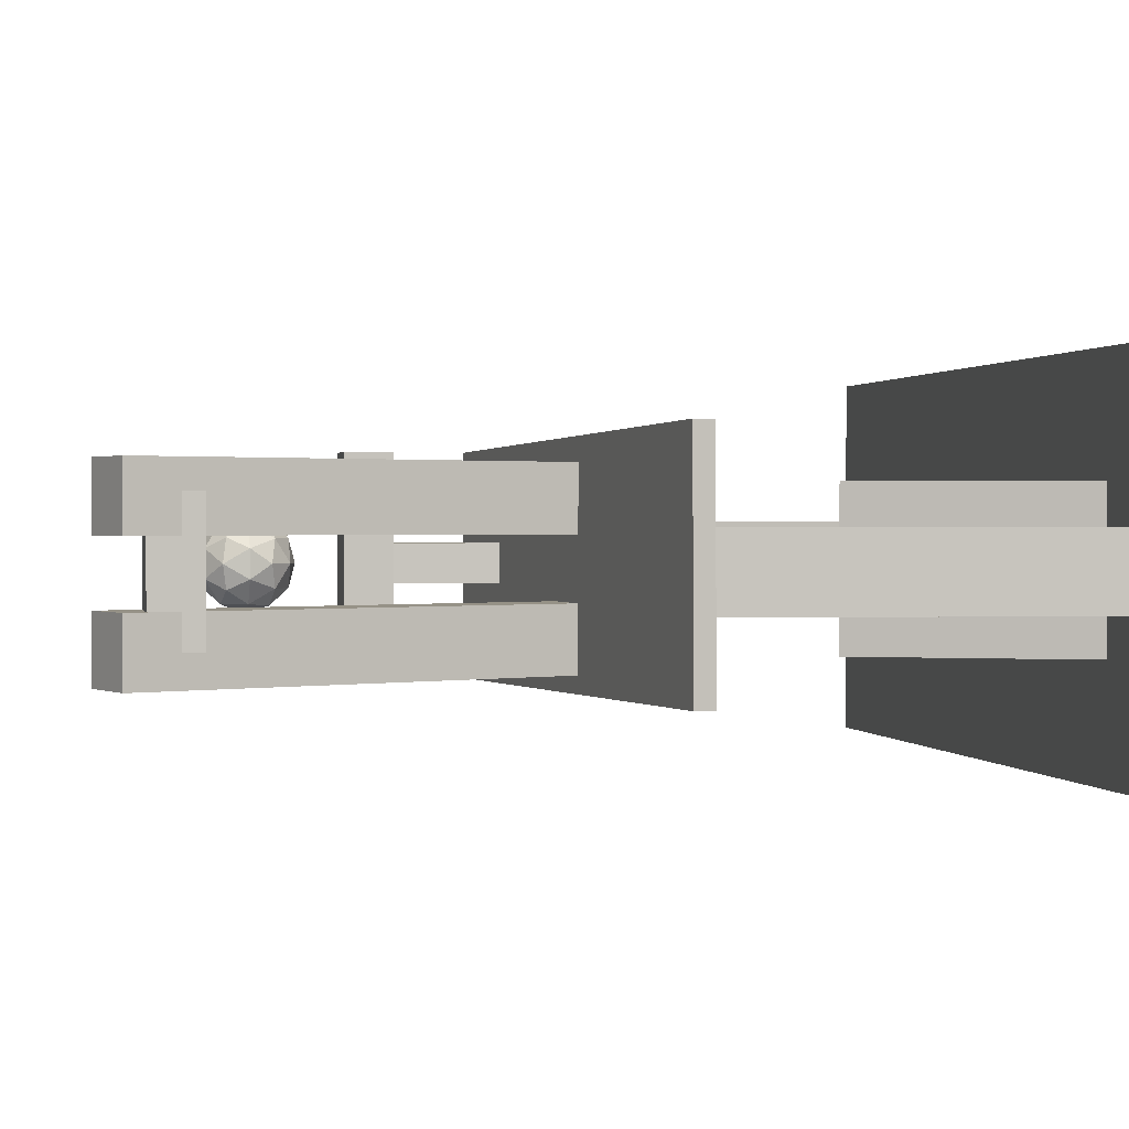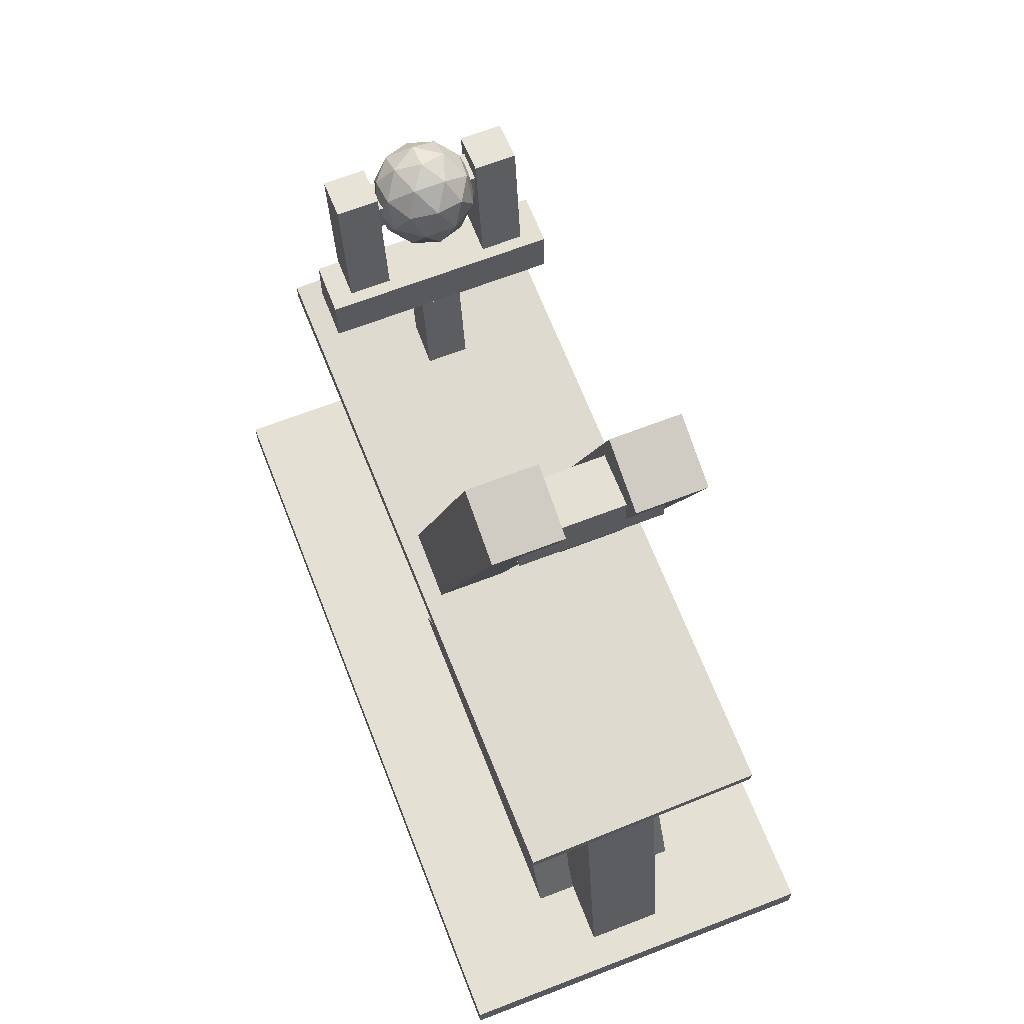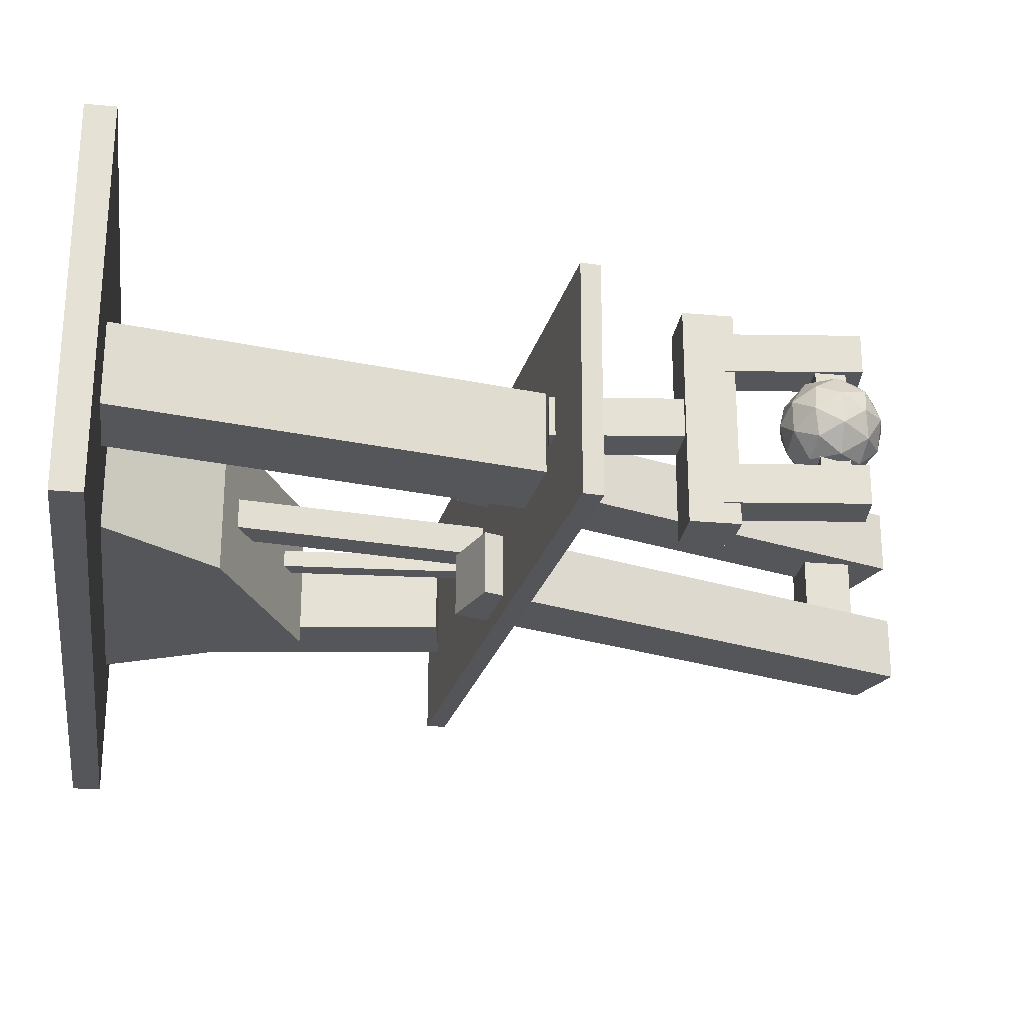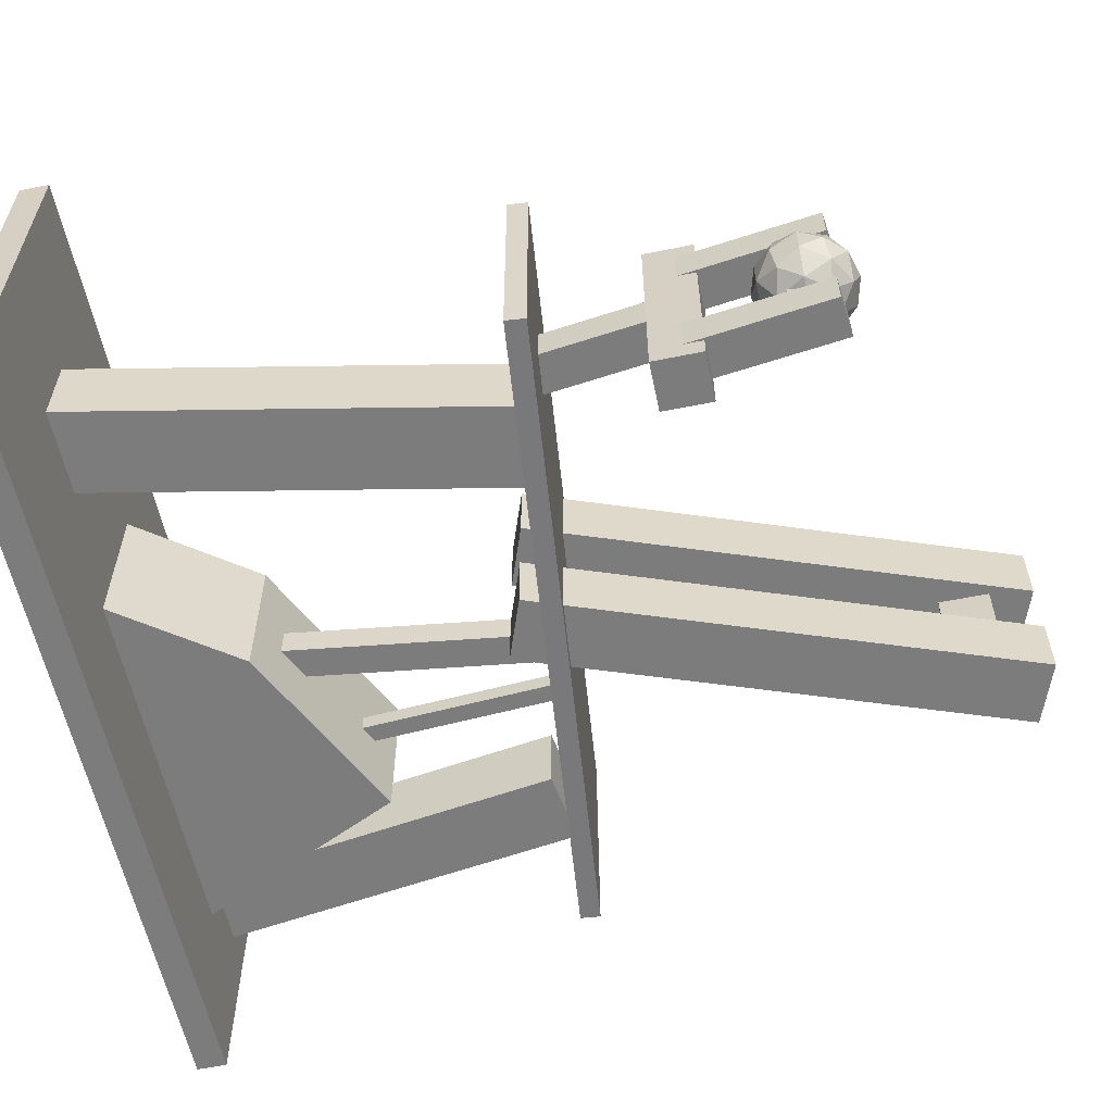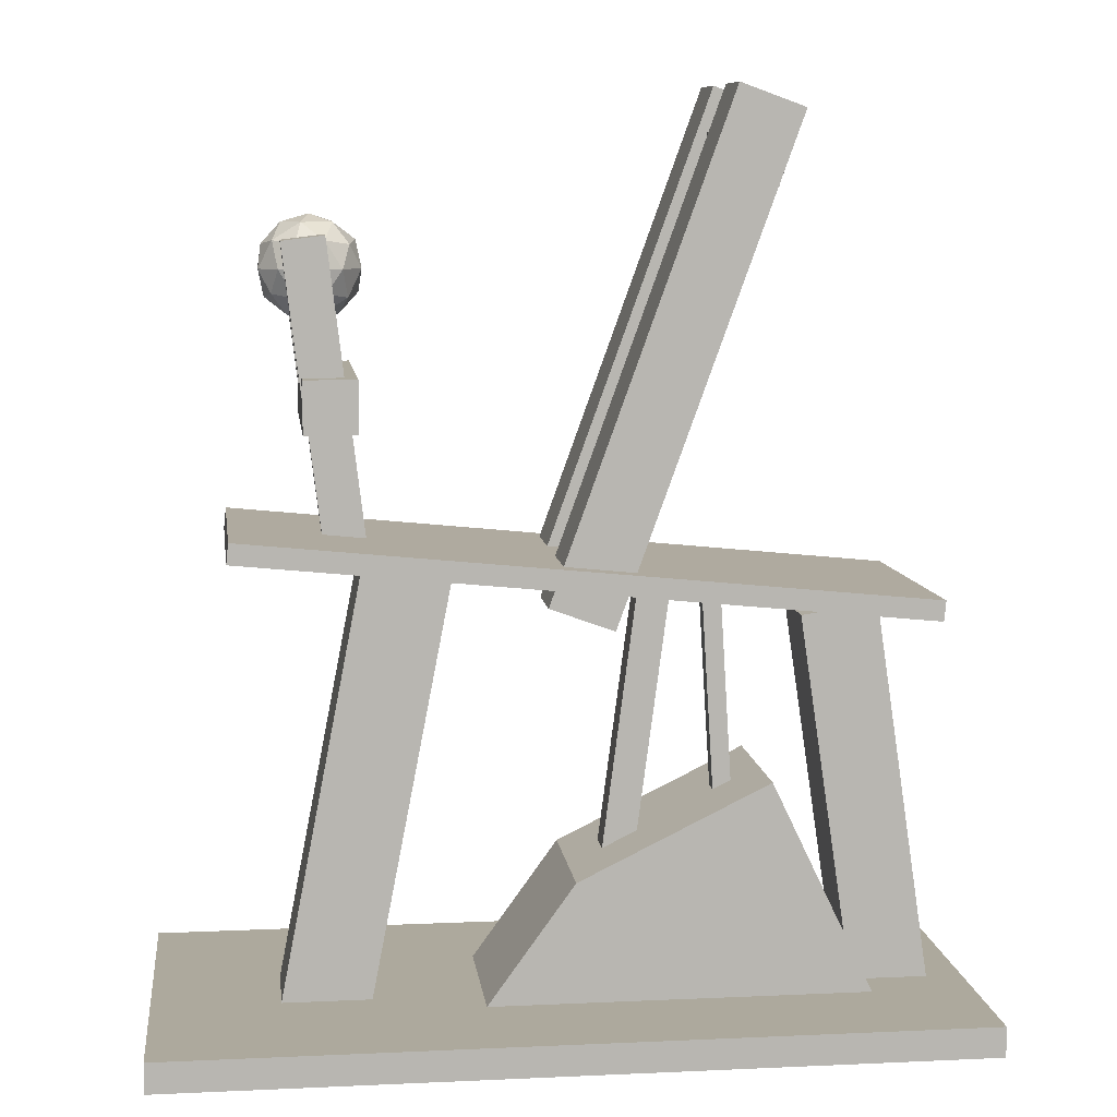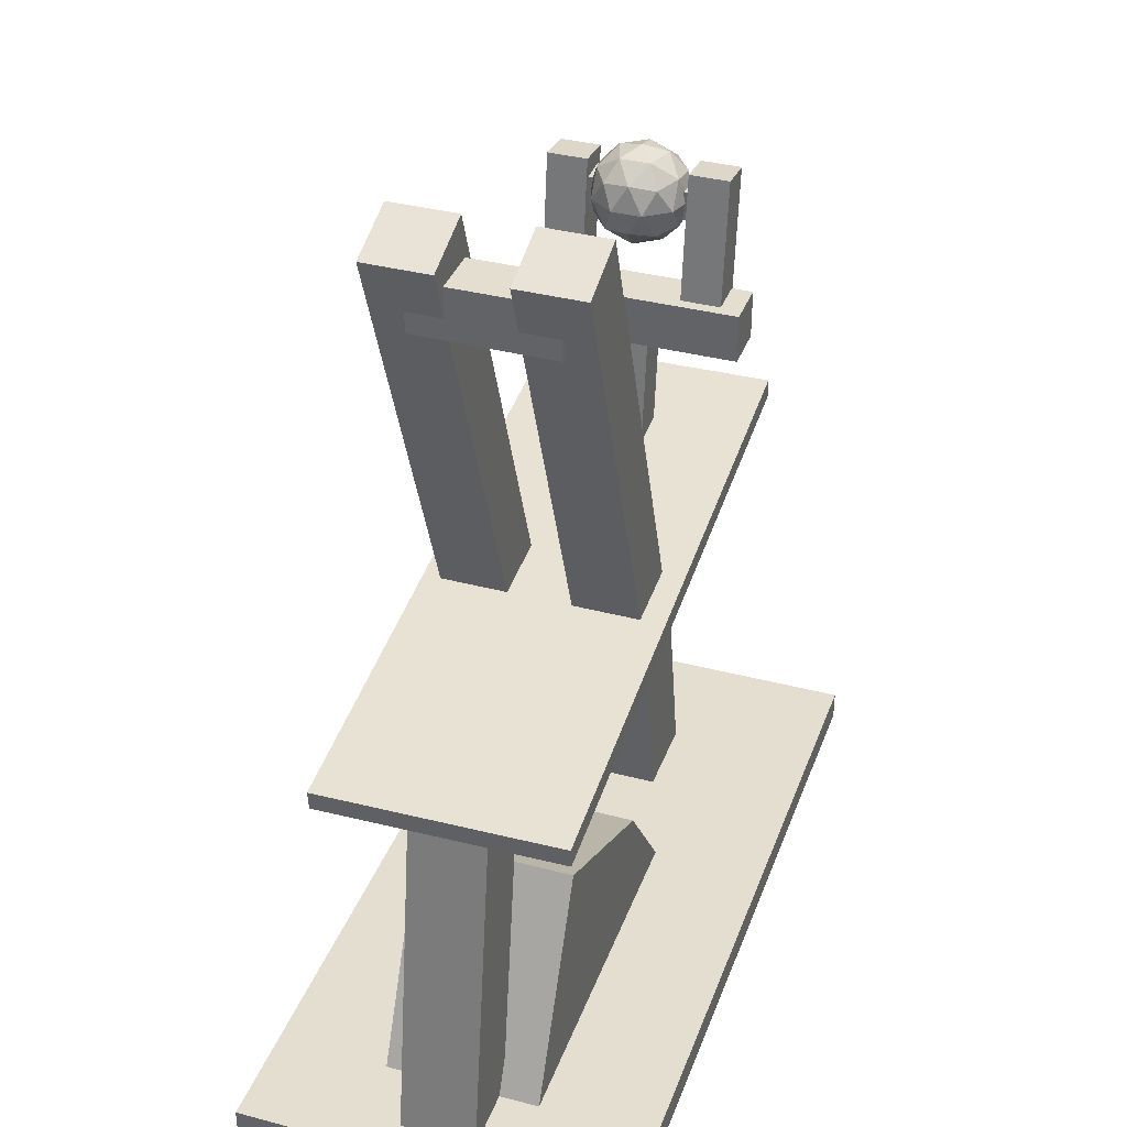
<metadata>
{"format":"obj","ext":"obj","renderer":"f3d","projection":"perspective","resolution":1024,"background":"white","views":[{"elev":1.0,"azim":-102.8,"up":"+Z"},{"elev":66.1,"azim":-111.3,"up":"+Y"},{"elev":-25.1,"azim":81.8,"up":"+Z"},{"elev":-58.8,"azim":101.8,"up":"+Z"},{"elev":8.9,"azim":173.1,"up":"+Y"},{"elev":36.4,"azim":-71.1,"up":"+Y"}]}
</metadata>
<code>
o table_Cube.006
v 0.06756 0.5026 0.6554
v 0.06499 0.5278 0.6554
v 0.0597 0.5279 0.3546
v 0.06227 0.5027 0.3545
v 0.8937 0.6132 0.3399
v 0.8963 0.588 0.3399
v 0.899 0.6132 0.6408
v 0.9016 0.588 0.6407
f 1 2 3 4
f 4 3 5 6
f 6 5 7 8
f 8 7 2 1
f 4 6 8 1
f 5 3 2 7
o leg1_Cube.007
v 0.449 0.4965 0.6185
v 0.231 1.098 0.6185
v 0.231 1.098 0.5346
v 0.449 0.4965 0.5346
v 0.3098 1.126 0.5346
v 0.5278 0.5251 0.5346
v 0.3098 1.126 0.6185
v 0.5278 0.5251 0.6185
f 9 10 11 12
f 12 11 13 14
f 14 13 15 16
f 16 15 10 9
f 12 14 16 9
f 13 11 10 15
o leg2_Cube.008
v 0.449 0.4965 0.4542
v 0.231 1.098 0.4542
v 0.231 1.098 0.3704
v 0.449 0.4965 0.3704
v 0.3098 1.126 0.3704
v 0.5278 0.5251 0.3704
v 0.3098 1.126 0.4542
v 0.5278 0.5251 0.4542
f 17 18 19 20
f 20 19 21 22
f 22 21 23 24
f 24 23 18 17
f 20 22 24 17
f 21 19 18 23
o joint_Cube.009
v 0.2539 1.009 0.5819
v 0.2539 1.072 0.5819
v 0.2539 1.072 0.4106
v 0.2539 1.009 0.4106
v 0.3171 1.072 0.4106
v 0.3171 1.009 0.4106
v 0.3171 1.072 0.5819
v 0.3171 1.009 0.5819
f 25 26 27 28
f 28 27 29 30
f 30 29 31 32
f 32 31 26 25
f 28 30 32 25
f 29 27 26 31
o leg4_Cube.010
v 0.7378 0.01579 0.549
v 0.63 0.5707 0.549
v 0.63 0.5707 0.4418
v 0.7378 0.01579 0.4418
v 0.7353 0.5911 0.4418
v 0.8431 0.03623 0.4418
v 0.7353 0.5911 0.549
v 0.8431 0.03623 0.549
f 33 34 35 36
f 36 35 37 38
f 38 37 39 40
f 40 39 34 33
f 36 38 40 33
f 37 35 34 39
o leg3_Cube.011
v 0.04717 0.03405 0.5438
v 0.1182 0.511 0.5438
v 0.1182 0.511 0.4487
v 0.04717 0.03405 0.4487
v 0.2124 0.497 0.4487
v 0.1413 0.02003 0.4487
v 0.2124 0.497 0.5438
v 0.1413 0.02003 0.5438
f 41 42 43 44
f 44 43 45 46
f 46 45 47 48
f 48 47 42 41
f 44 46 48 41
f 45 43 42 47
o treadle_bar_Cube.012
v 0.003091 0.001423 0.7412
v 0.003091 0.03903 0.7412
v 0.003091 0.03903 0.2551
v 0.003091 0.001423 0.2551
v 0.9985 0.03903 0.2551
v 0.9985 0.001423 0.2551
v 0.9985 0.03903 0.7412
v 0.9985 0.001423 0.7412
f 49 50 51 52
f 52 51 53 54
f 54 53 55 56
f 56 55 50 49
f 52 54 56 49
f 53 51 50 55
o treadle_Cube.013
v 0.1267 0.03444 0.5946
v 0.2551 0.3038 0.5946
v 0.2551 0.3038 0.3979
v 0.1267 0.03444 0.3979
v 0.4915 0.1878 0.3979
v 0.6022 0.03444 0.3979
v 0.4915 0.1878 0.5946
v 0.6022 0.03444 0.5946
f 57 58 59 60
f 60 59 61 62
f 62 61 63 64
f 64 63 58 57
f 60 62 64 57
f 61 59 58 63
o leg6_Cube.014
v 0.3657 0.5432 0.5162
v 0.3657 0.5432 0.4763
v 0.414 0.1766 0.4763
v 0.414 0.1766 0.5162
v 0.4052 0.5484 0.4763
v 0.4535 0.1818 0.4763
v 0.4052 0.5484 0.5162
v 0.4535 0.1818 0.5162
f 65 66 67 68
f 66 69 70 67
f 69 71 72 70
f 71 65 68 72
f 66 65 71 69
f 70 72 68 67
o leg5_Cube.015
v 0.3049 0.5332 0.5075
v 0.3049 0.5332 0.485
v 0.2815 0.1538 0.485
v 0.2815 0.1538 0.5075
v 0.3279 0.5318 0.485
v 0.3045 0.1524 0.485
v 0.3279 0.5318 0.5075
v 0.3045 0.1524 0.5075
f 73 74 75 76
f 74 77 78 75
f 77 79 80 78
f 79 73 76 80
f 74 73 79 77
f 78 80 76 75
o leg1.001_Cube.016
v 0.7304 0.5749 0.5218
v 0.7531 0.7632 0.5218
v 0.7531 0.7632 0.4707
v 0.7304 0.5749 0.4707
v 0.8038 0.7571 0.4707
v 0.7811 0.5688 0.4707
v 0.8038 0.7571 0.5218
v 0.7811 0.5688 0.5218
f 81 82 83 84
f 84 83 85 86
f 86 85 87 88
f 88 87 82 81
f 84 86 88 81
f 85 83 82 87
o maiden_Cube.017
v 0.7448 0.731 0.6372
v 0.7448 0.7941 0.6372
v 0.7448 0.7941 0.3553
v 0.7448 0.731 0.3553
v 0.8079 0.7941 0.3553
v 0.8079 0.731 0.3553
v 0.8079 0.7941 0.6372
v 0.8079 0.731 0.6372
f 89 90 91 92
f 92 91 93 94
f 94 93 95 96
f 96 95 90 89
f 92 94 96 89
f 93 91 90 95
o leg2.001_Cube.018
v 0.7561 0.7663 0.6103
v 0.7788 0.9546 0.6103
v 0.7788 0.9546 0.5592
v 0.7561 0.7663 0.5592
v 0.8295 0.9484 0.5592
v 0.8068 0.7602 0.5592
v 0.8295 0.9484 0.6103
v 0.8068 0.7602 0.6103
f 97 98 99 100
f 100 99 101 102
f 102 101 103 104
f 104 103 98 97
f 100 102 104 97
f 101 99 98 103
o leg3.001_Cube.019
v 0.7561 0.7663 0.4333
v 0.7788 0.9546 0.4333
v 0.7788 0.9546 0.3822
v 0.7561 0.7663 0.3822
v 0.8295 0.9484 0.3822
v 0.8068 0.7602 0.3822
v 0.8295 0.9484 0.4333
v 0.8068 0.7602 0.4333
f 105 106 107 108
f 108 107 109 110
f 110 109 111 112
f 112 111 106 105
f 108 110 112 105
f 109 107 106 111
o axle_Cube.021
v 0.7817 0.8916 0.5807
v 0.7817 0.9294 0.5807
v 0.7817 0.9294 0.4118
v 0.7817 0.8916 0.4118
v 0.8195 0.9294 0.4118
v 0.8195 0.8916 0.4118
v 0.8195 0.9294 0.5807
v 0.8195 0.8916 0.5807
f 113 114 115 116
f 116 115 117 118
f 118 117 119 120
f 120 119 114 113
f 116 118 120 113
f 117 115 114 119
o flyer_Icosphere
v 0.7946 0.8505 0.4963
v 0.8215 0.8599 0.5158
v 0.7843 0.8599 0.5279
v 0.8403 0.8855 0.5295
v 0.8484 0.8805 0.4963
v 0.7613 0.8599 0.4963
v 0.7843 0.8599 0.4646
v 0.8215 0.8599 0.4767
v 0.8547 0.9138 0.5158
v 0.7771 0.8855 0.5501
v 0.8112 0.8805 0.5475
v 0.7946 0.9138 0.5595
v 0.7379 0.8855 0.4963
v 0.751 0.8805 0.5279
v 0.7344 0.9138 0.5158
v 0.7771 0.8855 0.4424
v 0.751 0.8805 0.4646
v 0.7574 0.9138 0.4451
v 0.8403 0.8855 0.463
v 0.8112 0.8805 0.4451
v 0.8318 0.9138 0.4451
v 0.8318 0.9138 0.5475
v 0.7574 0.9138 0.5475
v 0.7344 0.9138 0.4767
v 0.7946 0.9138 0.433
v 0.8547 0.9138 0.4767
v 0.812 0.9421 0.5501
v 0.8381 0.947 0.5279
v 0.8048 0.9676 0.5279
v 0.7488 0.9421 0.5295
v 0.7779 0.947 0.5475
v 0.7676 0.9676 0.5158
v 0.7488 0.9421 0.463
v 0.7407 0.947 0.4963
v 0.7676 0.9676 0.4767
v 0.812 0.9421 0.4424
v 0.7779 0.947 0.4451
v 0.8048 0.9676 0.4646
v 0.8512 0.9421 0.4963
v 0.8381 0.947 0.4646
v 0.8278 0.9676 0.4963
v 0.7946 0.9771 0.4963
f 121 122 123
f 124 122 125
f 121 123 126
f 121 126 127
f 121 127 128
f 124 125 129
f 130 131 132
f 133 134 135
f 136 137 138
f 139 140 141
f 124 129 142
f 130 132 143
f 133 135 144
f 136 138 145
f 139 141 146
f 147 148 149
f 150 151 152
f 153 154 155
f 156 157 158
f 159 160 161
f 161 158 162
f 161 160 158
f 160 156 158
f 158 155 162
f 158 157 155
f 157 153 155
f 155 152 162
f 155 154 152
f 154 150 152
f 152 149 162
f 152 151 149
f 151 147 149
f 149 161 162
f 149 148 161
f 148 159 161
f 146 160 159
f 146 141 160
f 141 156 160
f 145 157 156
f 145 138 157
f 138 153 157
f 144 154 153
f 144 135 154
f 135 150 154
f 143 151 150
f 143 132 151
f 132 147 151
f 142 148 147
f 142 129 148
f 129 159 148
f 141 145 156
f 141 140 145
f 140 136 145
f 138 144 153
f 138 137 144
f 137 133 144
f 135 143 150
f 135 134 143
f 134 130 143
f 132 142 147
f 132 131 142
f 131 124 142
f 129 146 159
f 129 125 146
f 125 139 146
f 128 140 139
f 128 127 140
f 127 136 140
f 127 137 136
f 127 126 137
f 126 133 137
f 126 134 133
f 126 123 134
f 123 130 134
f 125 128 139
f 125 122 128
f 122 121 128
f 123 131 130
f 123 122 131
f 122 124 131

</code>
